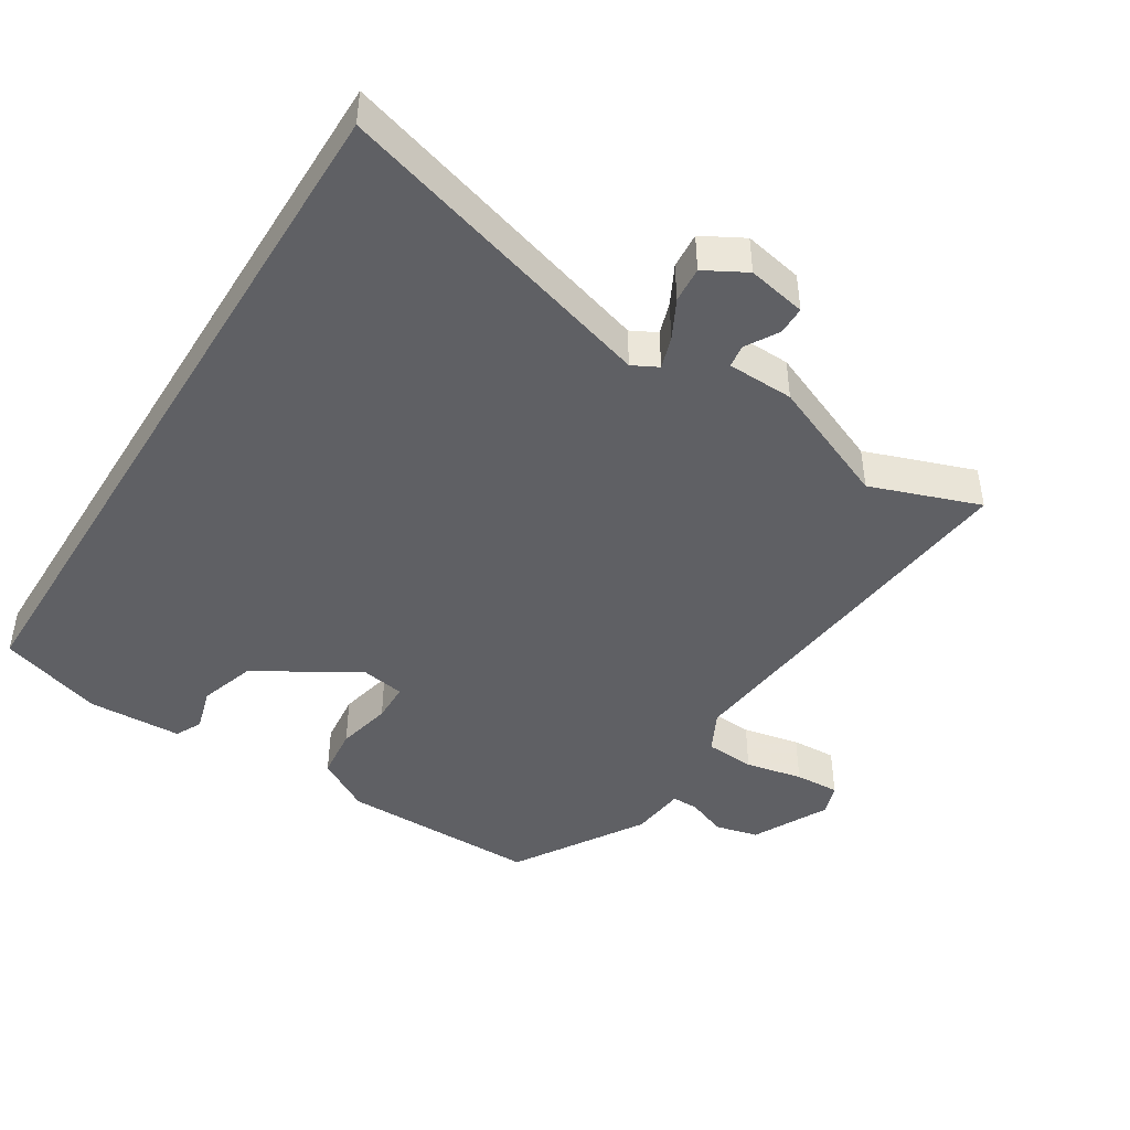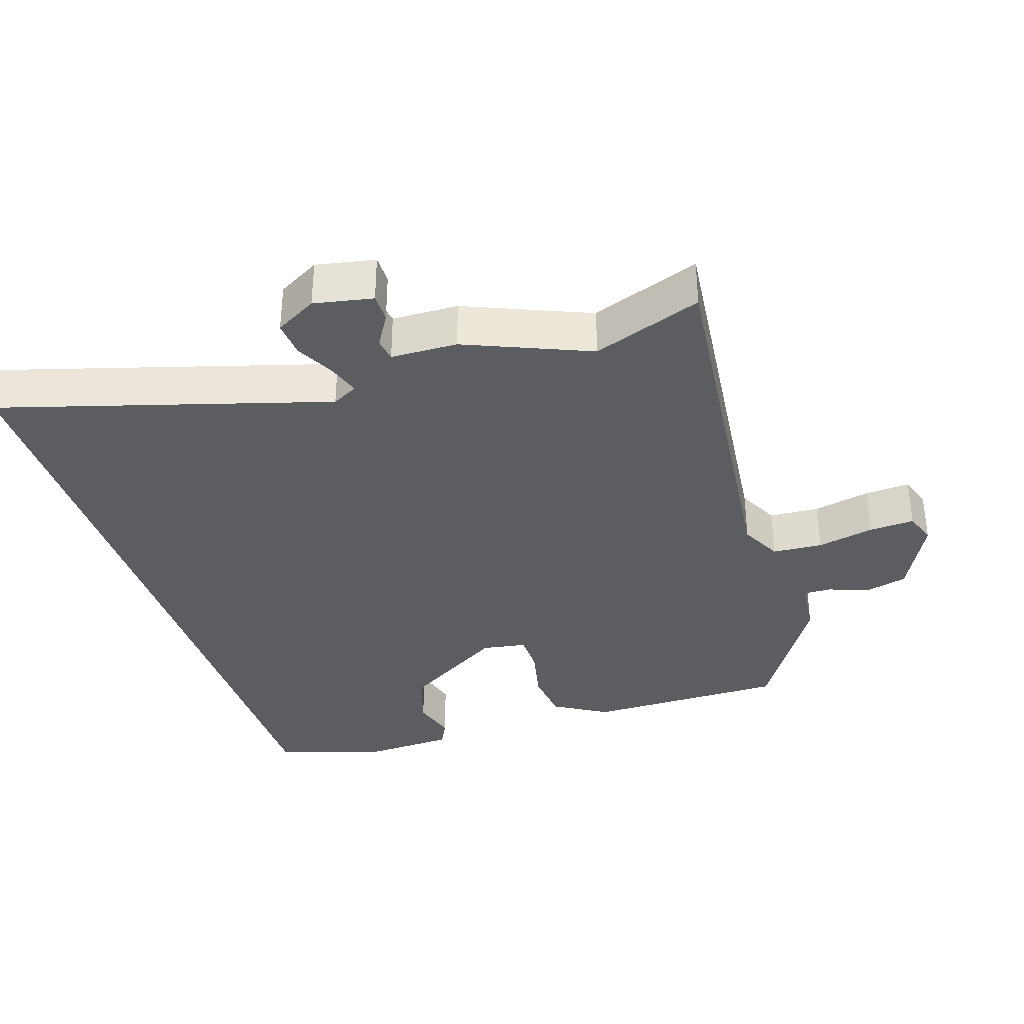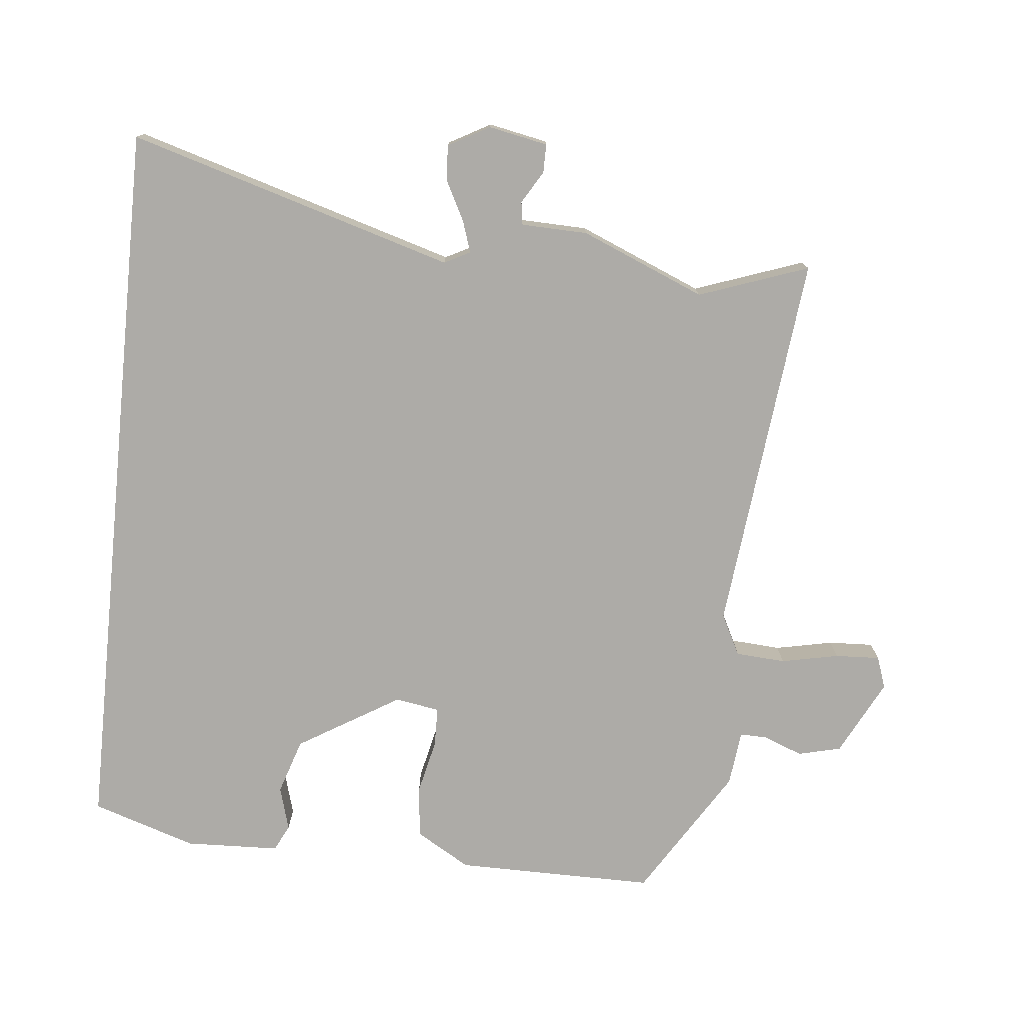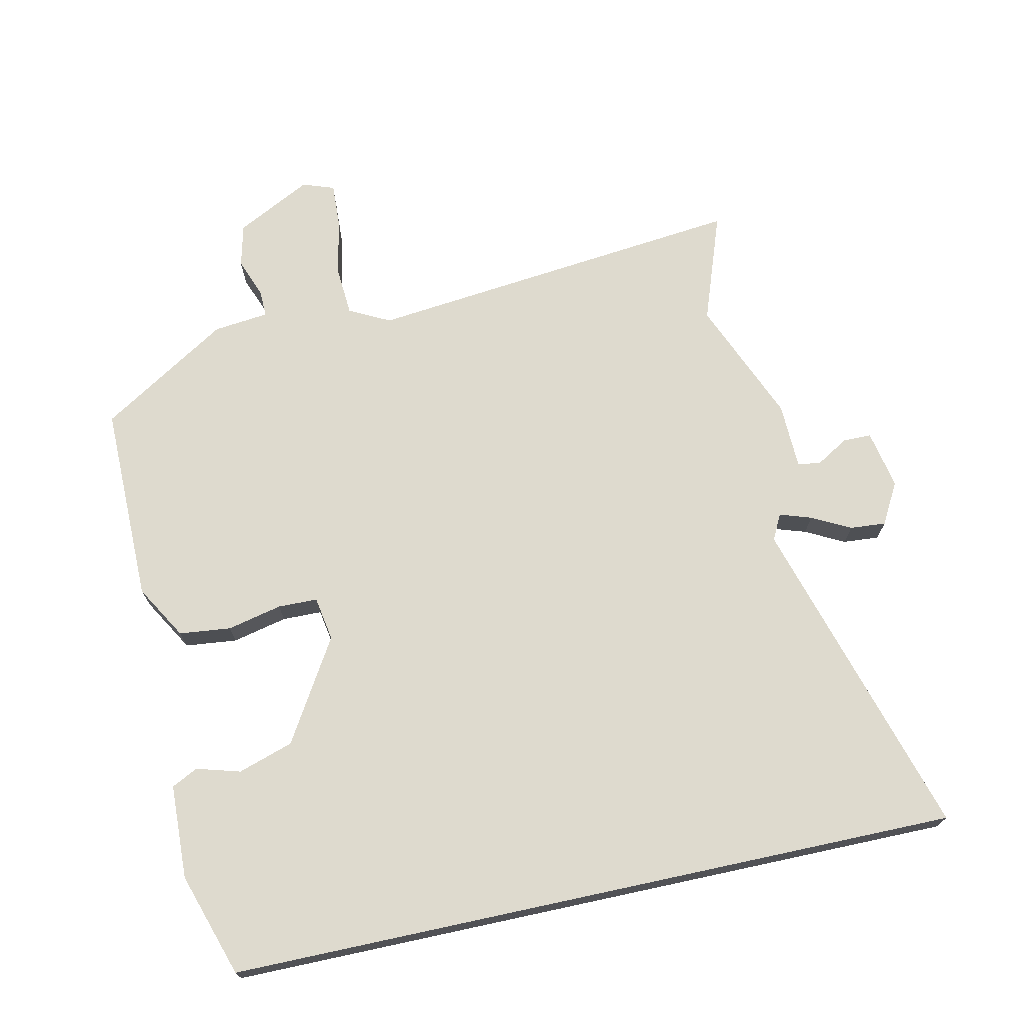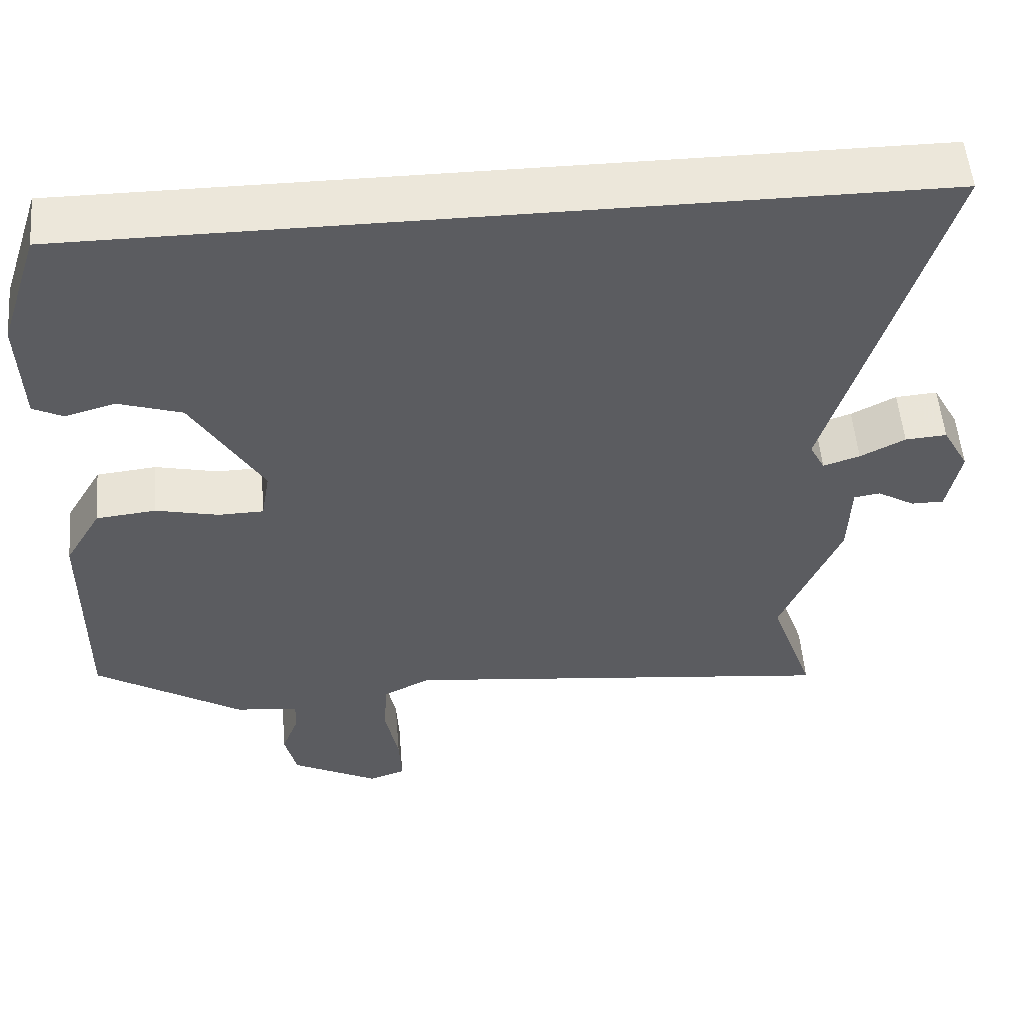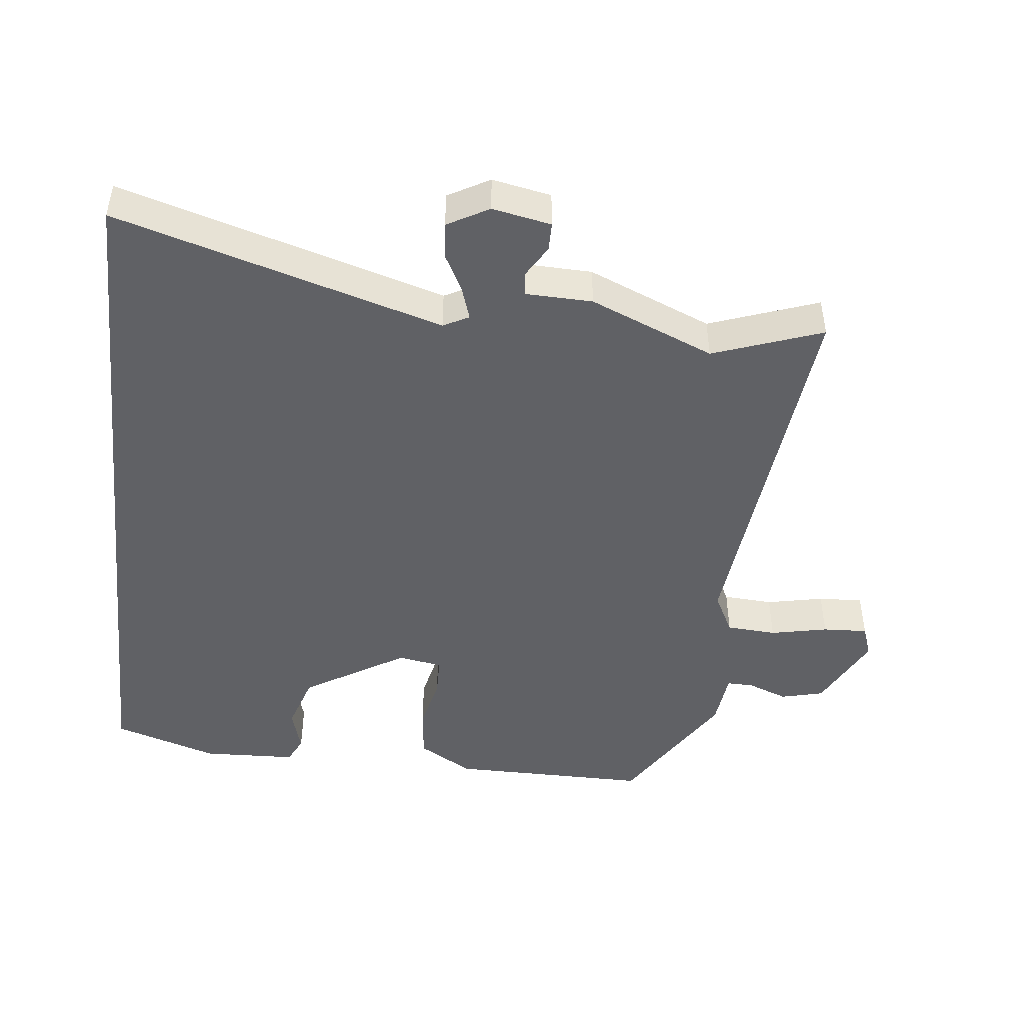
<metadata>
{"format":"obj","ext":"obj","renderer":"f3d","projection":"perspective","resolution":1024,"background":"white","views":[{"elev":-44.9,"azim":58.2,"up":"+Y"},{"elev":-35.7,"azim":108.2,"up":"+Y"},{"elev":-76.4,"azim":84.3,"up":"+Y"},{"elev":71.3,"azim":-12.2,"up":"+Y"},{"elev":53.8,"azim":-4.8,"up":"+Z"},{"elev":-47.1,"azim":83.9,"up":"+Y"}]}
</metadata>
<code>
v 0.449 0.07 -0.356
v 0.505 0.07 -0.514
v -0.047 0.07 -0.454
v -0.106 0.07 -0.484
v -0.111 0.07 -0.556
v -0.094 0.07 -0.639
v -0.091 0.07 -0.704
v -0.137 0.07 -0.72
v -0.246 0.07 -0.664
v -0.261 0.07 -0.602
v -0.239 0.07 -0.545
v -0.238 0.07 -0.506
v -0.318 0.07 -0.497
v -0.504 0.07 -0.381
v -0.502 0.07 -0.093
v -0.456 0.07 -0.015
v -0.381 0.07 -0.007
v -0.302 0.07 -0.025
v -0.245 0.07 -0.024
v -0.234 0.07 0.04
v -0.323 0.07 0.187
v -0.403 0.07 0.213
v -0.466 0.07 0.195
v -0.504 0.07 0.214
v -0.509 0.07 0.35
v -0.46 0.07 0.5
v 0.599 0.07 0.5
v 0.459 0.07 0.03
v 0.478 0.07 -0.007
v 0.524 0.07 0.008
v 0.58 0.07 0.037
v 0.632 0.07 0.041
v 0.665 0.07 -0.019
v 0.648 0.07 -0.104
v 0.607 0.07 -0.104
v 0.56 0.07 -0.076
v 0.527 0.07 -0.081
v 0.524 0.07 -0.177
v 0.449 0 -0.356
v 0.505 0 -0.514
v -0.047 0 -0.454
v -0.106 0 -0.484
v -0.111 0 -0.556
v -0.094 0 -0.639
v -0.091 0 -0.704
v -0.137 0 -0.72
v -0.246 0 -0.664
v -0.261 0 -0.602
v -0.239 0 -0.545
v -0.238 0 -0.506
v -0.318 0 -0.497
v -0.504 0 -0.381
v -0.502 0 -0.093
v -0.456 0 -0.015
v -0.381 0 -0.007
v -0.302 0 -0.025
v -0.245 0 -0.024
v -0.234 0 0.04
v -0.323 0 0.187
v -0.403 0 0.213
v -0.466 0 0.195
v -0.504 0 0.214
v -0.509 0 0.35
v -0.46 0 0.5
v 0.599 0 0.5
v 0.459 0 0.03
v 0.478 0 -0.007
v 0.524 0 0.008
v 0.58 0 0.037
v 0.632 0 0.041
v 0.665 0 -0.019
v 0.648 0 -0.104
v 0.607 0 -0.104
v 0.56 0 -0.076
v 0.527 0 -0.081
v 0.524 0 -0.177
f 37 38 1
f 34 35 36
f 33 34 36
f 32 33 36
f 31 32 36
f 30 31 36
f 29 30 36 37
f 25 26 27 28
f 25 28 29
f 22 23 24 25
f 25 29 37
f 22 25 37
f 21 22 37
f 16 17 18
f 15 16 18
f 14 15 18
f 13 14 18
f 12 13 18
f 12 18 19
f 9 10 11
f 8 9 11
f 7 8 11
f 6 7 11
f 5 6 11
f 4 5 11 12
f 12 19 20
f 4 12 20
f 3 4 20
f 20 21 37 1
f 1 2 3 20
f 39 76 75
f 74 73 72
f 74 72 71
f 74 71 70
f 74 70 69
f 74 69 68
f 75 74 68 67
f 66 65 64 63
f 67 66 63
f 63 62 61 60
f 75 67 63
f 75 63 60
f 75 60 59
f 56 55 54
f 56 54 53
f 56 53 52
f 56 52 51
f 56 51 50
f 57 56 50
f 49 48 47
f 49 47 46
f 49 46 45
f 49 45 44
f 49 44 43
f 50 49 43 42
f 58 57 50
f 58 50 42
f 58 42 41
f 39 75 59 58
f 58 41 40 39
f 1 39 40 2
f 2 40 41 3
f 3 41 42 4
f 4 42 43 5
f 5 43 44 6
f 6 44 45 7
f 7 45 46 8
f 8 46 47 9
f 9 47 48 10
f 10 48 49 11
f 11 49 50 12
f 12 50 51 13
f 13 51 52 14
f 14 52 53 15
f 15 53 54 16
f 16 54 55 17
f 17 55 56 18
f 18 56 57 19
f 19 57 58 20
f 20 58 59 21
f 21 59 60 22
f 22 60 61 23
f 23 61 62 24
f 24 62 63 25
f 25 63 64 26
f 26 64 65 27
f 27 65 66 28
f 28 66 67 29
f 29 67 68 30
f 30 68 69 31
f 31 69 70 32
f 32 70 71 33
f 33 71 72 34
f 34 72 73 35
f 35 73 74 36
f 36 74 75 37
f 37 75 76 38
f 38 76 39 1

</code>
